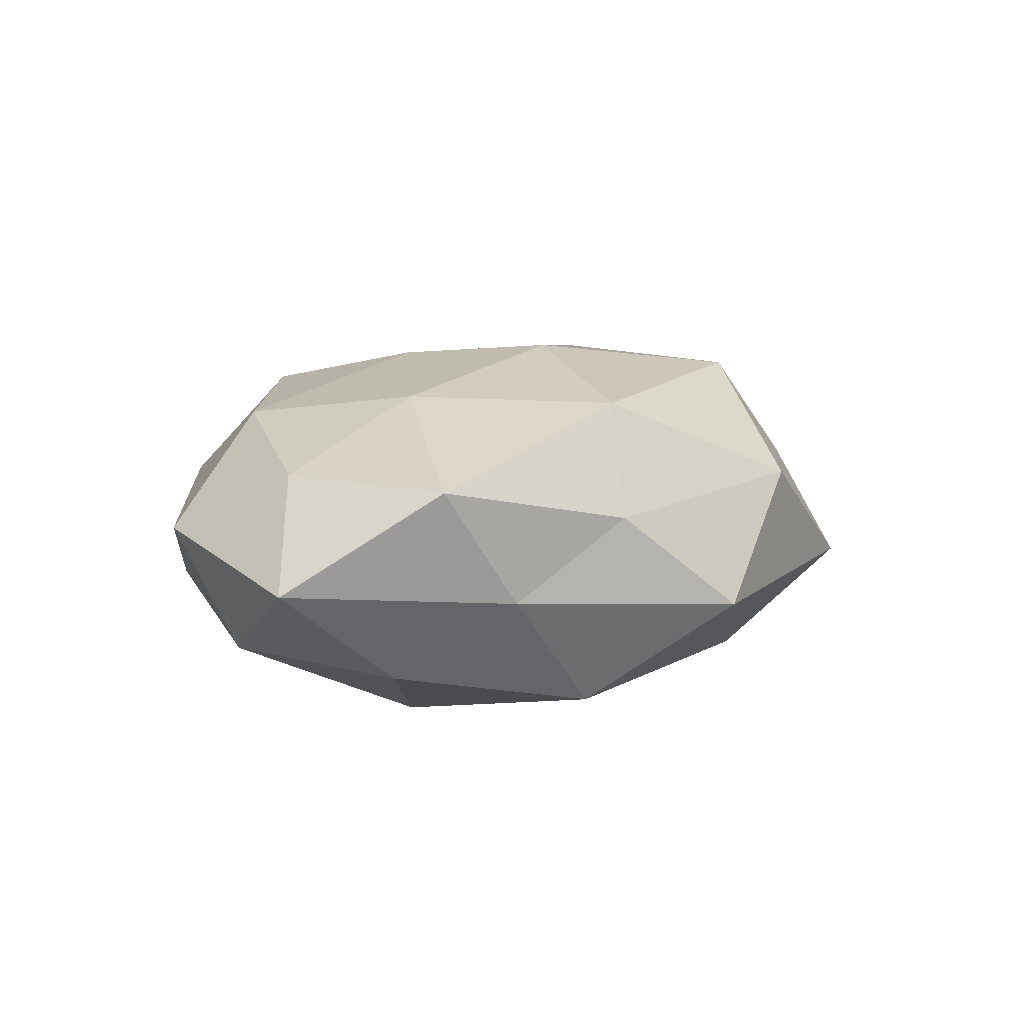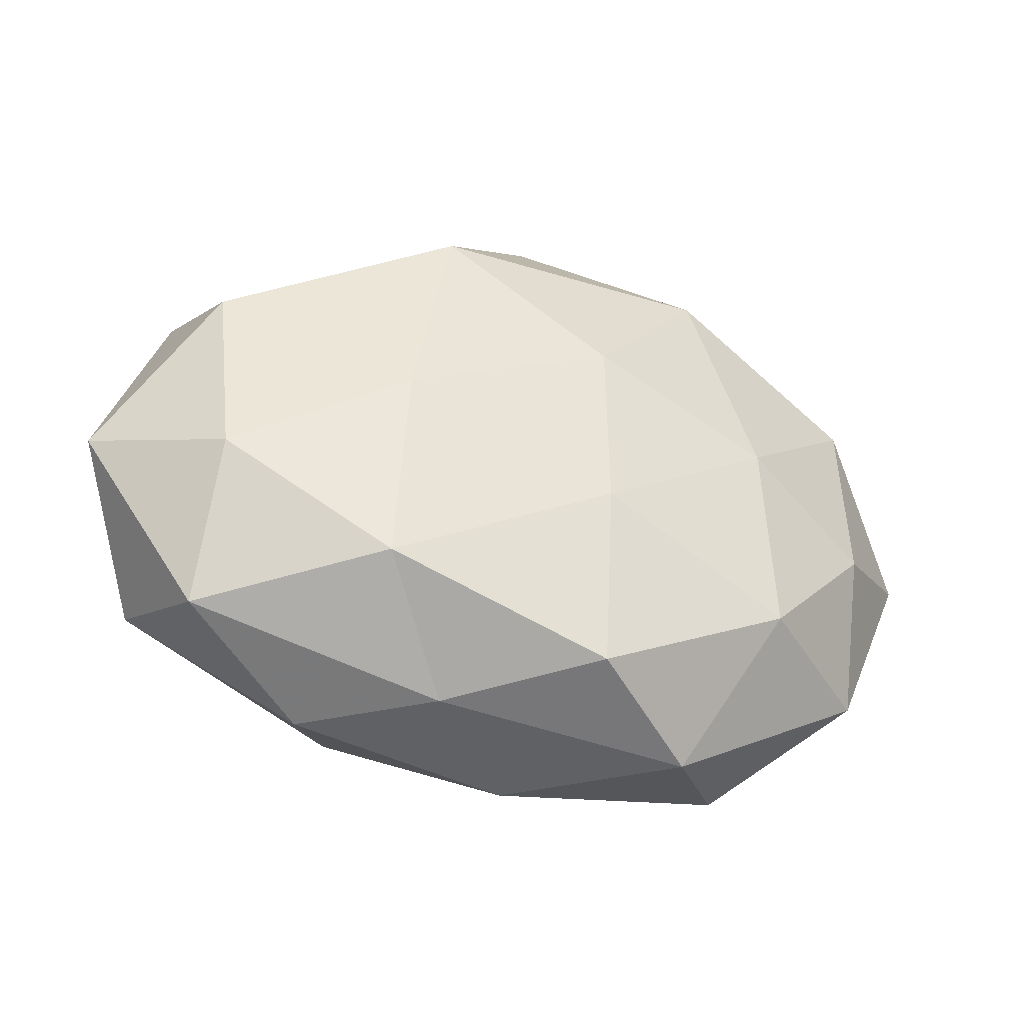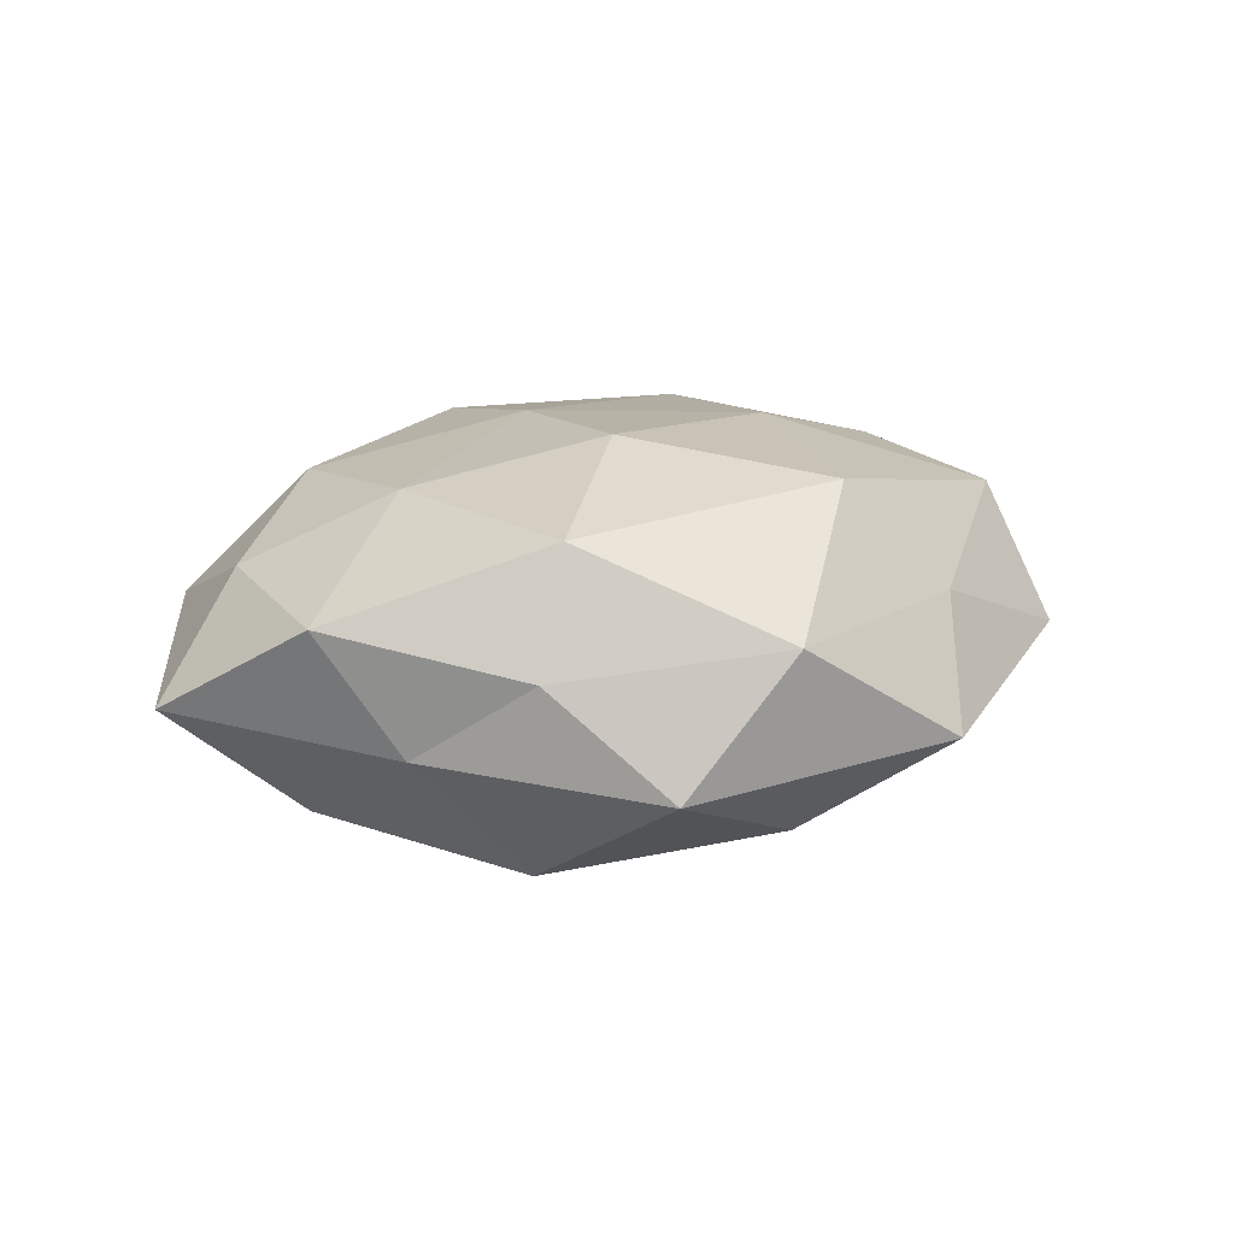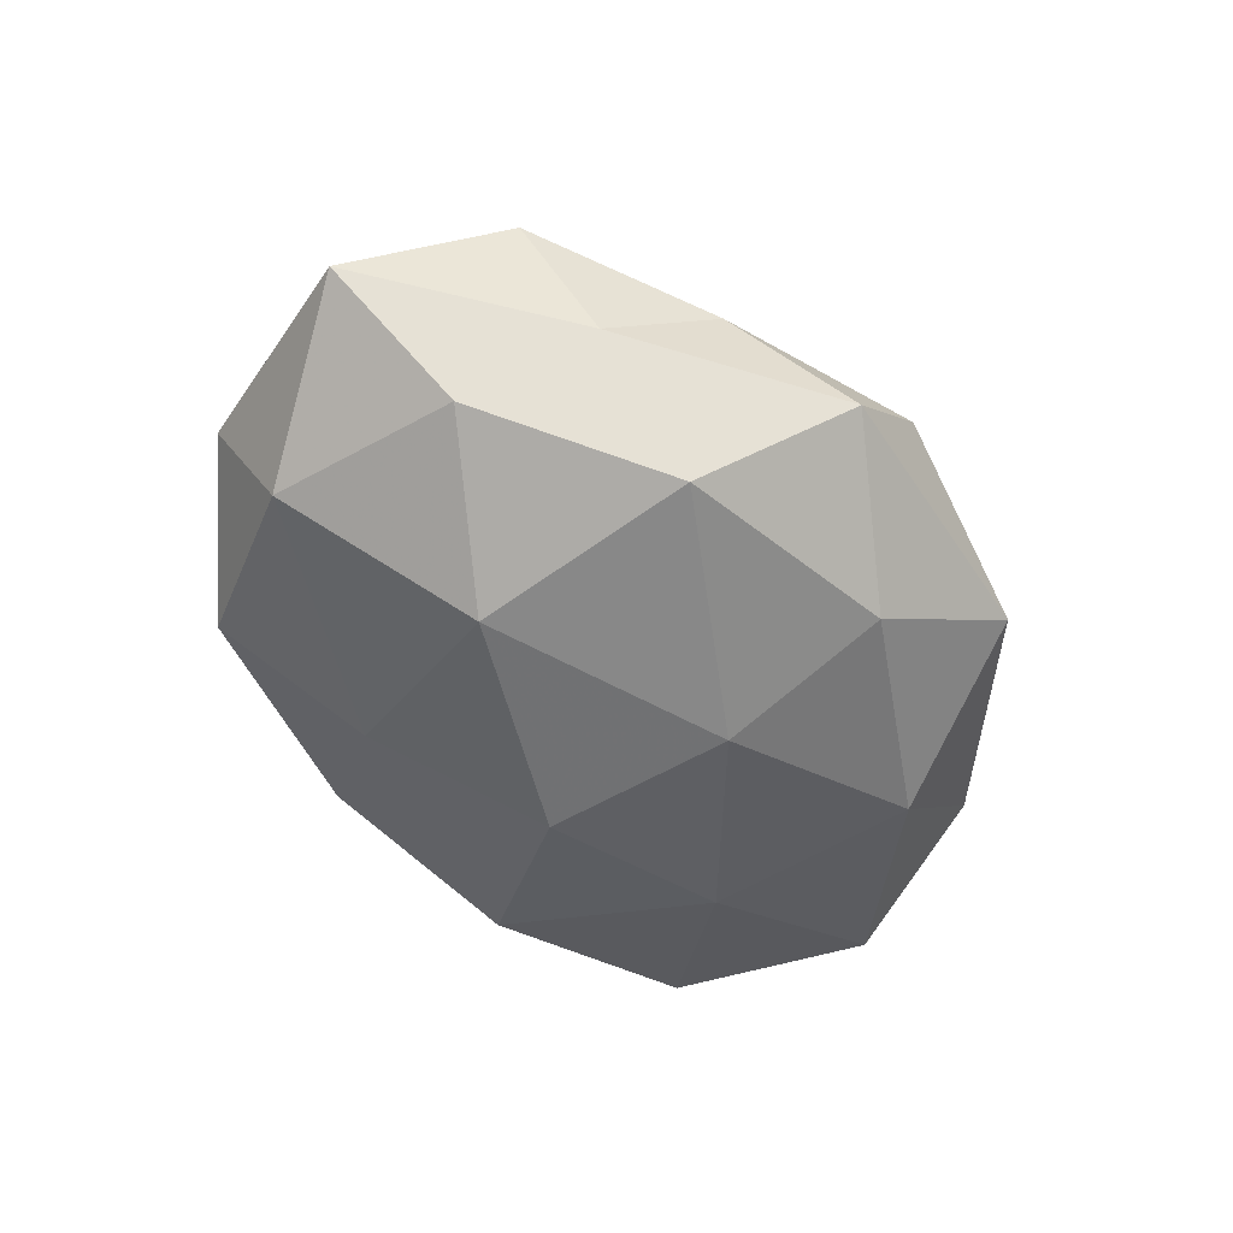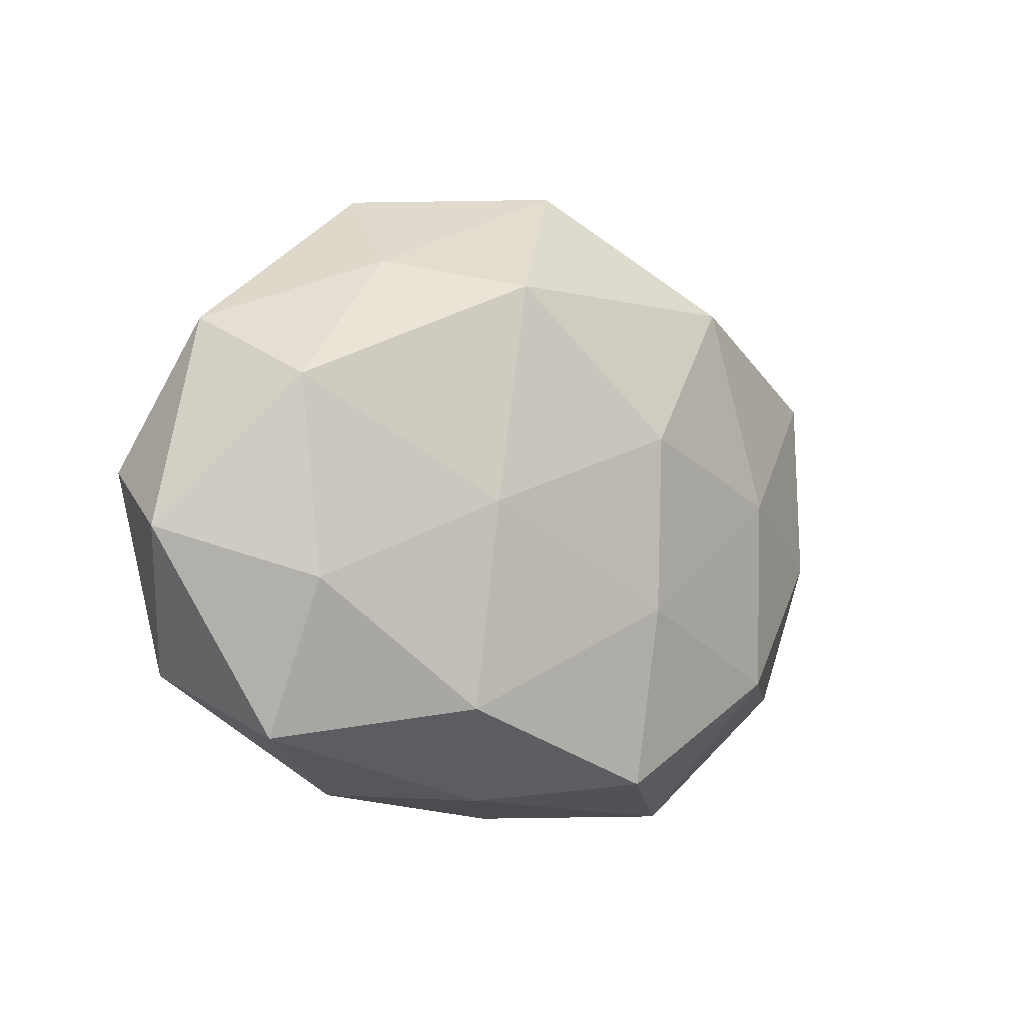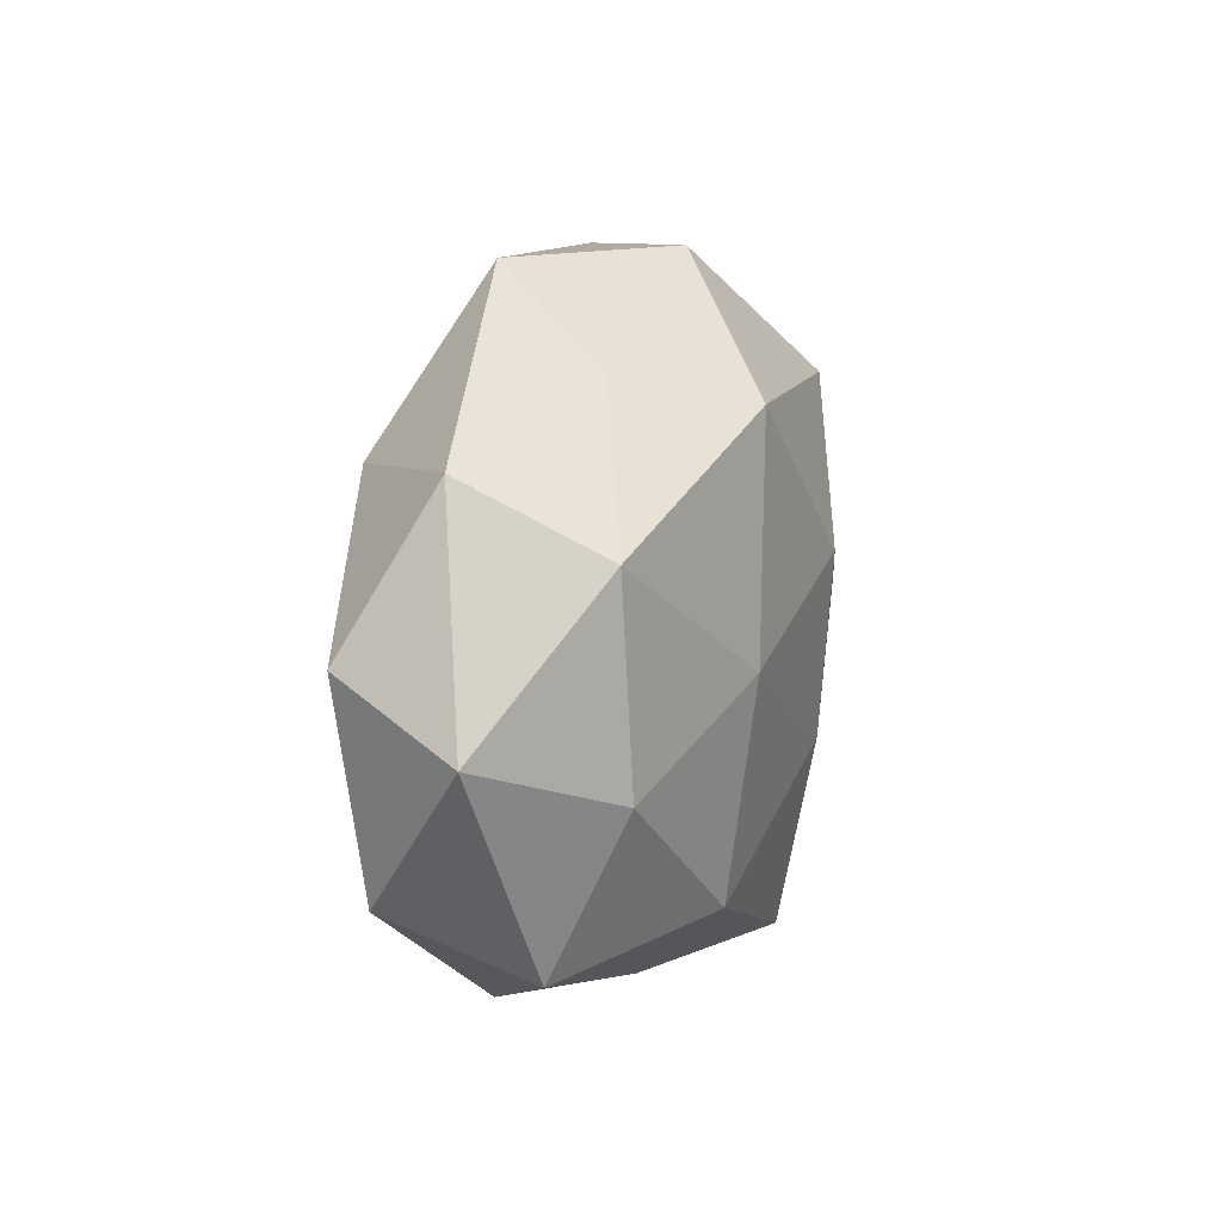
<metadata>
{"format":"obj","ext":"obj","renderer":"f3d","projection":"perspective","resolution":1024,"background":"white","views":[{"elev":10.2,"azim":120.9,"up":"+Z"},{"elev":-41.1,"azim":-18.7,"up":"+Y"},{"elev":19.2,"azim":153.9,"up":"+Z"},{"elev":-53.1,"azim":124.2,"up":"+Z"},{"elev":-7.1,"azim":-39.9,"up":"+Y"},{"elev":8.8,"azim":-73.0,"up":"+Y"}]}
</metadata>
<code>
v -0.02615 -0.0385 -0.00509
v -0.03316 0.02183 -0.01705
v -0.05855 -0.00541 0.002923
v -0.01495 0.02763 0.02278
v 0.00242 -0.042 -0.007214
v 0.04687 -0.0158 -0.01373
v 0.02728 0.03409 0.006171
v 0.01521 0.04469 -0.006664
v -0.04237 -0.01175 0.01593
v -0.005168 0.03419 -0.01751
v 0.06202 0.003018 -0.001573
v 0.04999 -0.0242 0.002888
v -0.01026 -0.03929 0.006789
v -0.01903 -0.03122 -0.01902
v -0.04491 0.01354 0.0153
v -0.02086 -0.02756 0.02004
v 0.049 -0.004947 0.01177
v 0.03352 -0.02281 0.0173
v 0.03071 0.002324 0.02078
v 0.04591 0.009532 -0.01489
v 0.00611 0.009142 0.02619
v -0.0201 -0.001165 0.02357
v 0.03269 -0.03679 -0.007748
v 0.02515 0.02717 -0.02017
v -0.04891 -0.02308 -0.01057
v 0.02286 -0.04171 0.006275
v -0.02776 0.03167 0.008498
v -0.03008 -0.005012 -0.02071
v 0.03938 0.02463 -0.004257
v -0.003805 -0.01215 -0.02618
v 0.02562 -0.001298 -0.02534
v 0.00781 -0.03708 0.01911
v 0.04859 0.01937 0.01131
v -0.04942 0.02269 -0.001594
v -0.04315 -0.03138 0.006463
v -0.005292 0.01257 -0.02504
v -0.05471 0.003136 -0.0123
v 0.00725 -0.01375 0.02405
v 0.01536 -0.02626 -0.01847
v 0.02179 0.02906 0.0206
v -0.02252 0.04343 -0.005467
v 2.54e-06 0.04463 0.009584
f 11 12 6
f 1 5 13
f 1 14 5
f 3 9 15
f 11 17 12
f 18 12 17
f 17 19 18
f 20 11 6
f 4 15 22
f 22 15 9
f 9 16 22
f 21 4 22
f 6 12 23
f 8 24 10
f 1 25 14
f 5 26 13
f 26 12 18
f 5 23 26
f 26 23 12
f 4 27 15
f 25 28 14
f 7 29 8
f 29 11 20
f 29 24 8
f 29 20 24
f 14 28 30
f 6 31 20
f 24 20 31
f 13 32 16
f 13 26 32
f 32 26 18
f 33 17 11
f 33 19 17
f 7 33 29
f 33 11 29
f 3 15 34
f 34 15 27
f 35 9 3
f 1 13 35
f 35 16 9
f 13 16 35
f 1 35 25
f 35 3 25
f 36 2 10
f 10 24 36
f 28 2 36
f 30 28 36
f 24 31 36
f 36 31 30
f 25 3 37
f 28 37 2
f 25 37 28
f 34 2 37
f 37 3 34
f 19 38 18
f 19 21 38
f 16 38 22
f 22 38 21
f 16 32 38
f 18 38 32
f 14 39 5
f 5 39 23
f 23 39 6
f 14 30 39
f 39 31 6
f 39 30 31
f 40 4 21
f 40 21 19
f 7 40 33
f 40 19 33
f 41 10 2
f 8 10 41
f 41 2 34
f 27 41 34
f 7 8 42
f 42 27 4
f 42 4 40
f 7 42 40
f 8 41 42
f 42 41 27

</code>
